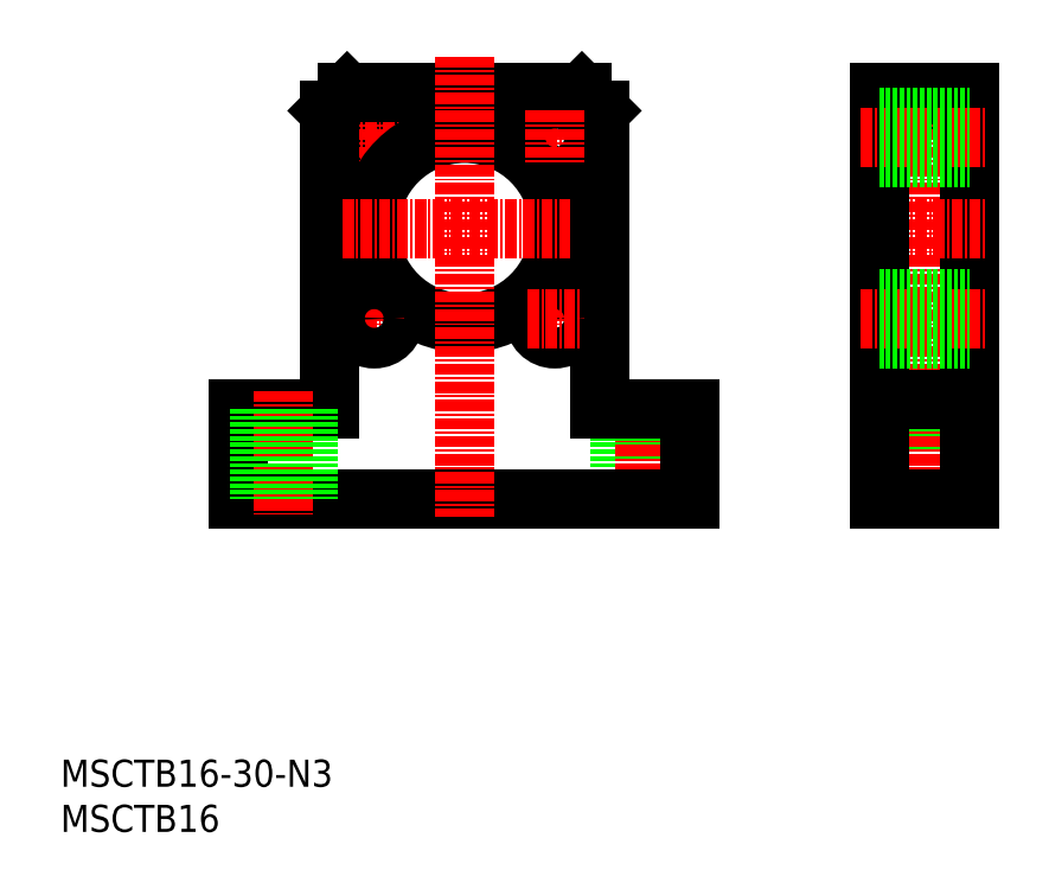
<metadata>
{"format":"dxf","ext":"dxf","renderer":"ezdxf+matplotlib","layout":"modelspace","background":"white","min_lineweight":24,"dpi":150}
</metadata>
<code>
0
SECTION
2
ENTITIES
0
TEXT
8
0
10
77.36
20
26.26
30
0
40
3
1
MSCTB16
11
77.36
21
27.76
31
0
73
     2
0
TEXT
8
0
10
77.36
20
31.26
30
0
40
3
1
MSCTB16-30-N3
11
77.36
21
32.76
31
0
73
     2
0
CIRCLE
8
0
10
112.1
20
103.1
30
0
40
2.25
0
LINE
8
CENTER
10
109.1
20
103.1
30
0
11
115.1
21
103.1
31
0
0
LINE
8
CENTER
10
112.1
20
106.1
30
0
11
112.1
21
100.1
31
0
0
LINE
8
0
10
168
20
106.1
30
0
11
178
21
106.1
31
0
0
LINE
8
0
10
175.7
20
74.1
30
0
11
175.7
21
63.1
31
0
0
LINE
8
0
10
170.2
20
74.1
30
0
11
170.2
21
63.1
31
0
0
LINE
8
CENTER
10
173
20
110.1
30
0
11
173
21
61.1
31
0
0
LINE
8
0
10
178
20
108.1
30
0
11
178
21
63.1
31
0
0
LINE
8
0
10
168
20
63.1
30
0
11
178
21
63.1
31
0
0
LINE
8
0
10
144.8
20
73.1
30
0
11
144.8
21
63.1
31
0
0
LINE
8
0
10
139.3
20
73.1
30
0
11
139.3
21
63.1
31
0
0
LINE
8
CENTER
10
142.1
20
75.1
30
0
11
142.1
21
61.1
31
0
0
LINE
8
0
10
147.1
20
73.1
30
0
11
147.1
21
63.1
31
0
0
LINE
8
0
10
147.1
20
73.1
30
0
11
137.1
21
73.1
31
0
0
CIRCLE
8
0
10
122.1
20
93.1
30
0
40
10.5
0
LINE
8
0
10
97.09
20
73.1
30
0
11
97.09
21
63.1
31
0
0
LINE
8
0
10
97.09
20
73.1
30
0
11
107.1
21
73.1
31
0
0
LINE
8
0
10
135.1
20
108.1
30
0
11
137.1
21
106.1
31
0
0
LINE
8
0
10
109.1
20
108.1
30
0
11
107.1
21
106.1
31
0
0
LINE
8
0
10
137.1
20
106.1
30
0
11
137.1
21
73.1
31
0
0
LINE
8
0
10
107.1
20
106.1
30
0
11
107.1
21
73.1
31
0
0
LINE
8
0
10
109.1
20
108.1
30
0
11
135.1
21
108.1
31
0
0
LINE
8
0
10
168
20
74.1
30
0
11
178
21
74.1
31
0
0
LINE
8
0
10
168
20
108.1
30
0
11
178
21
108.1
31
0
0
LINE
8
0
10
97.09
20
63.1
30
0
11
147.1
21
63.1
31
0
0
LINE
8
CENTER
10
166
20
93.1
30
0
11
180
21
93.1
31
0
0
LINE
8
0
10
168
20
108.1
30
0
11
168
21
63.1
31
0
0
LINE
8
CENTER
10
122.1
20
112.1
30
0
11
122.1
21
61.1
31
0
0
LINE
8
CENTER
10
108.6
20
93.1
30
0
11
133.8
21
93.1
31
0
0
LINE
8
CENTER
10
129.1
20
103.1
30
0
11
135.1
21
103.1
31
0
0
CIRCLE
8
0
10
132.1
20
103.1
30
0
40
2.25
0
LINE
8
CENTER
10
132.1
20
106.1
30
0
11
132.1
21
100.1
31
0
0
LINE
8
CENTER
10
132.1
20
86.1
30
0
11
132.1
21
80.1
31
0
0
CIRCLE
8
0
10
132.1
20
83.1
30
0
40
2.25
0
LINE
8
CENTER
10
129.1
20
83.1
30
0
11
135.1
21
83.1
31
0
0
LINE
8
CENTER
10
112.1
20
86.1
30
0
11
112.1
21
80.1
31
0
0
LINE
8
CENTER
10
109.1
20
83.1
30
0
11
115.1
21
83.1
31
0
0
CIRCLE
8
0
10
112.1
20
83.1
30
0
40
2.25
0
LINE
8
0
10
168
20
105.4
30
0
11
178
21
105.4
31
0
0
LINE
8
CENTER
10
166
20
103.1
30
0
11
180
21
103.1
31
0
0
LINE
8
0
10
168
20
100.9
30
0
11
178
21
100.9
31
0
0
LINE
8
0
10
168
20
80.85
30
0
11
178
21
80.85
31
0
0
LINE
8
CENTER
10
166
20
83.1
30
0
11
180
21
83.1
31
0
0
LINE
8
0
10
168
20
85.35
30
0
11
178
21
85.35
31
0
0
LINE
8
CENTER
10
102.1
20
75.1
30
0
11
102.1
21
61.1
31
0
0
LINE
8
0
10
104.8
20
73.1
30
0
11
104.8
21
63.1
31
0
0
LINE
8
0
10
99.34
20
73.1
30
0
11
99.34
21
63.1
31
0
0
LINE
8
0
10
168
20
103.6
30
0
11
178
21
103.6
31
0
0
LINE
8
0
10
168
20
82.6
30
0
11
178
21
82.6
31
0
0
ENDSEC
0
EOF

</code>
